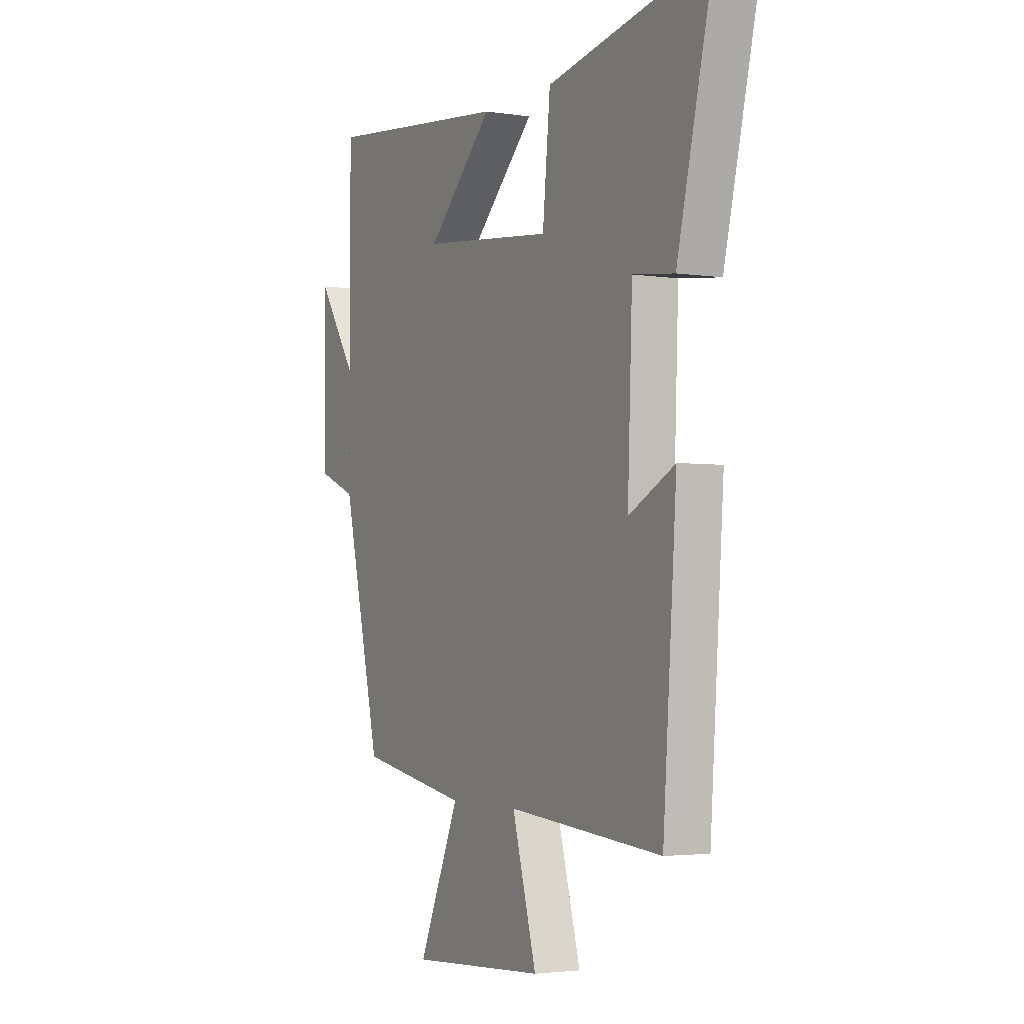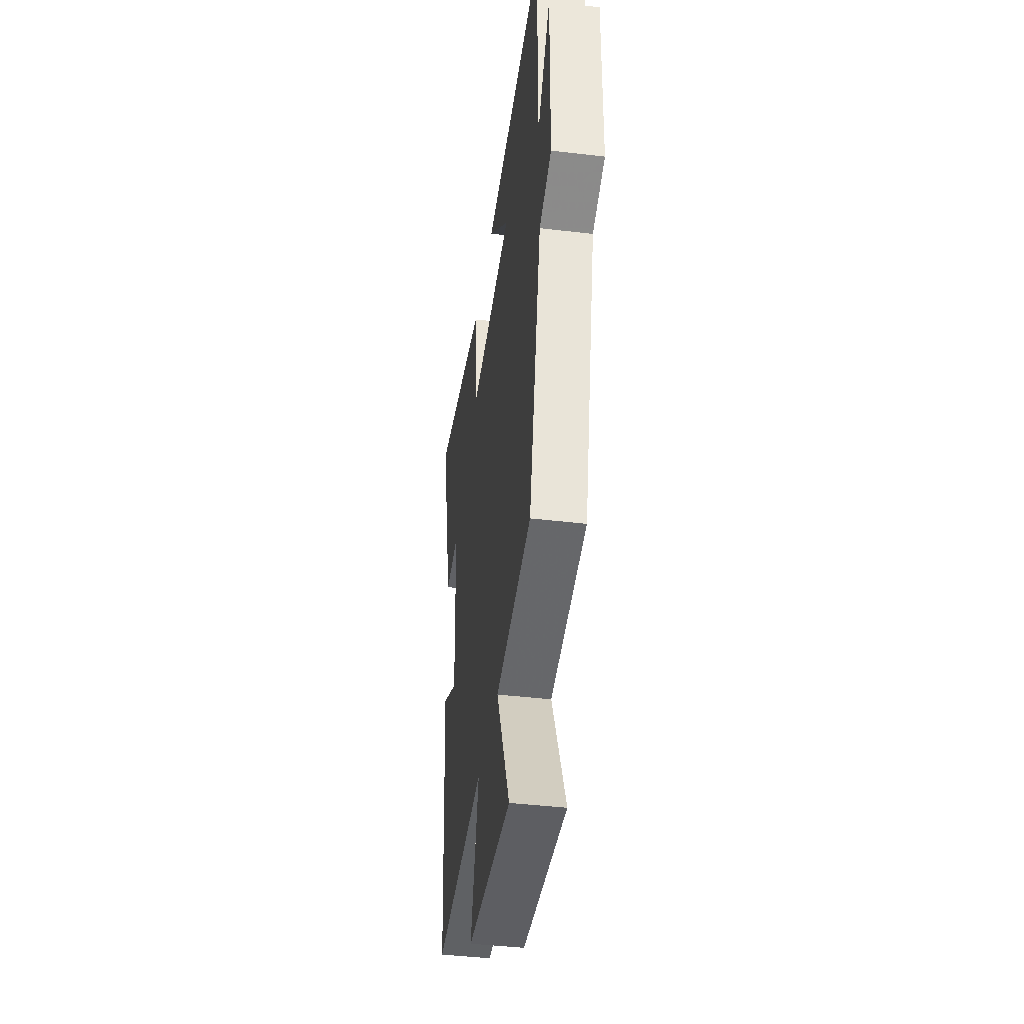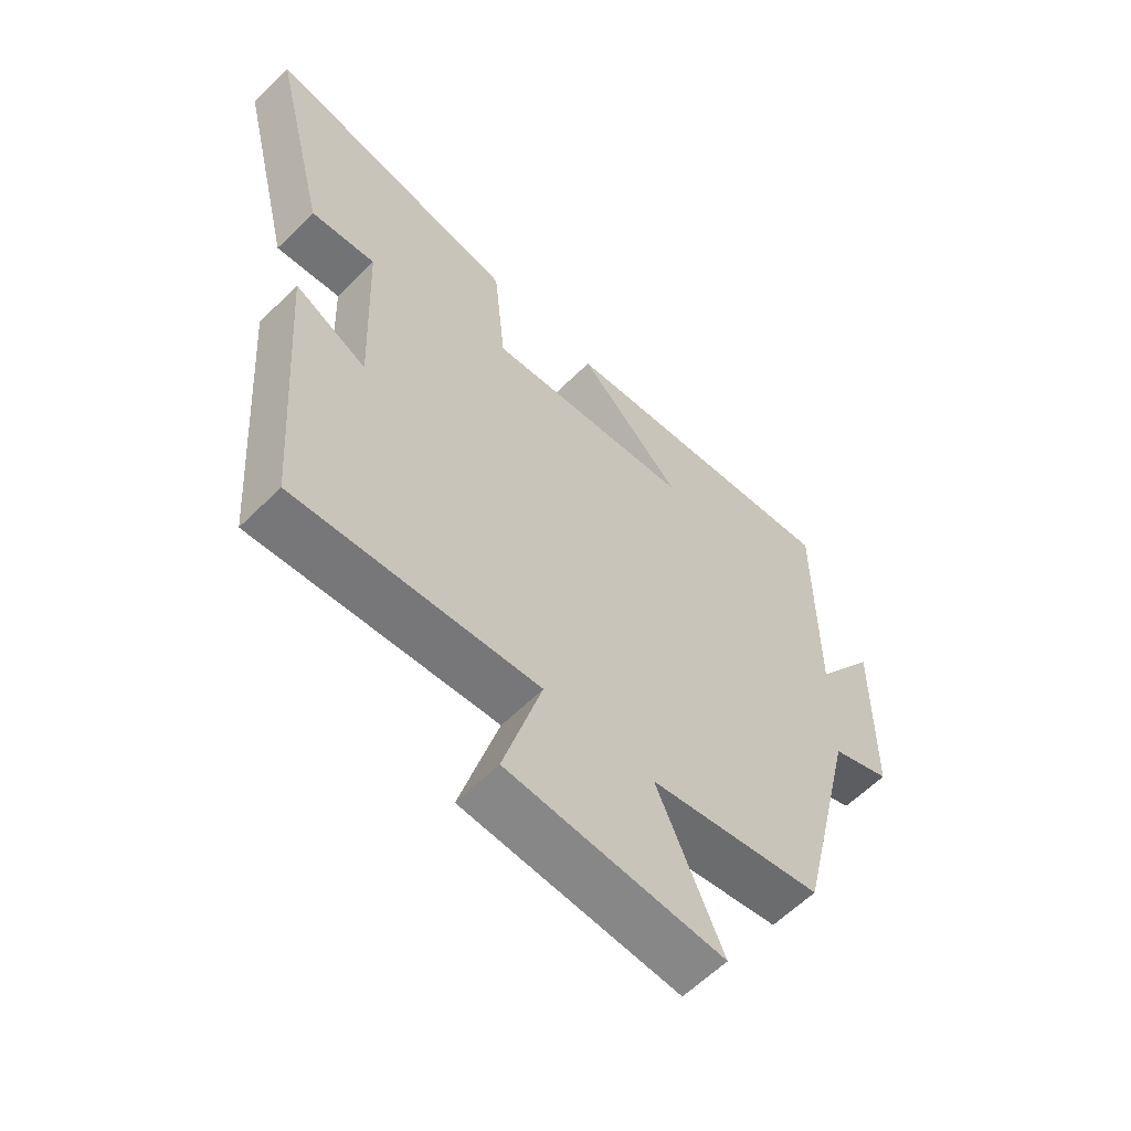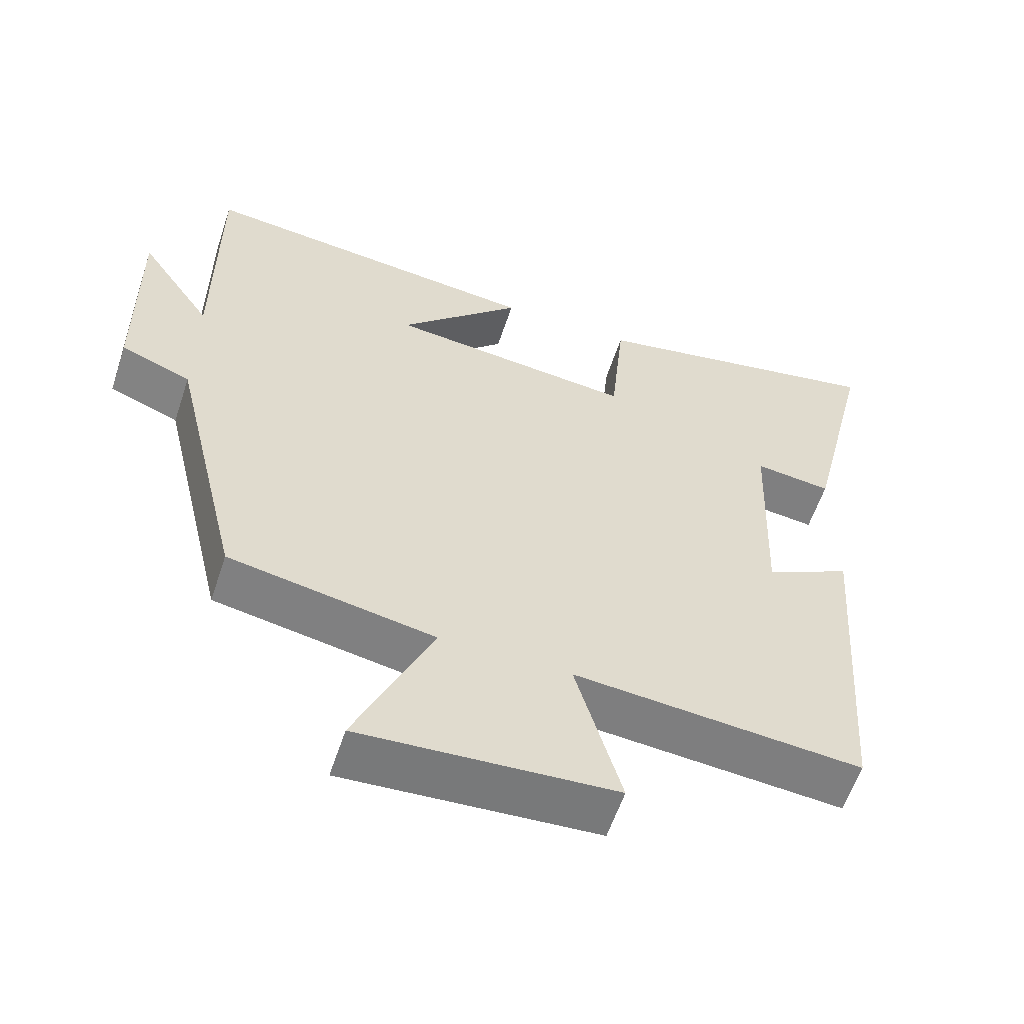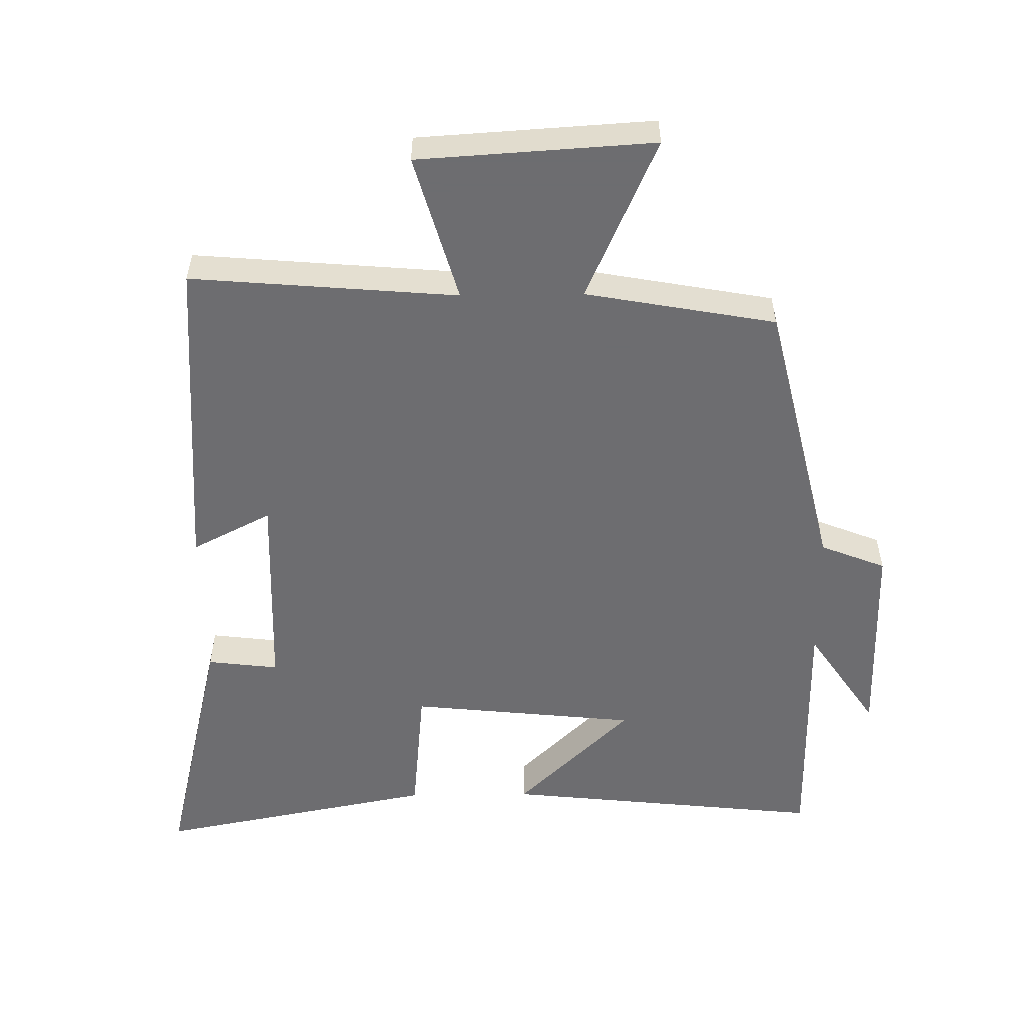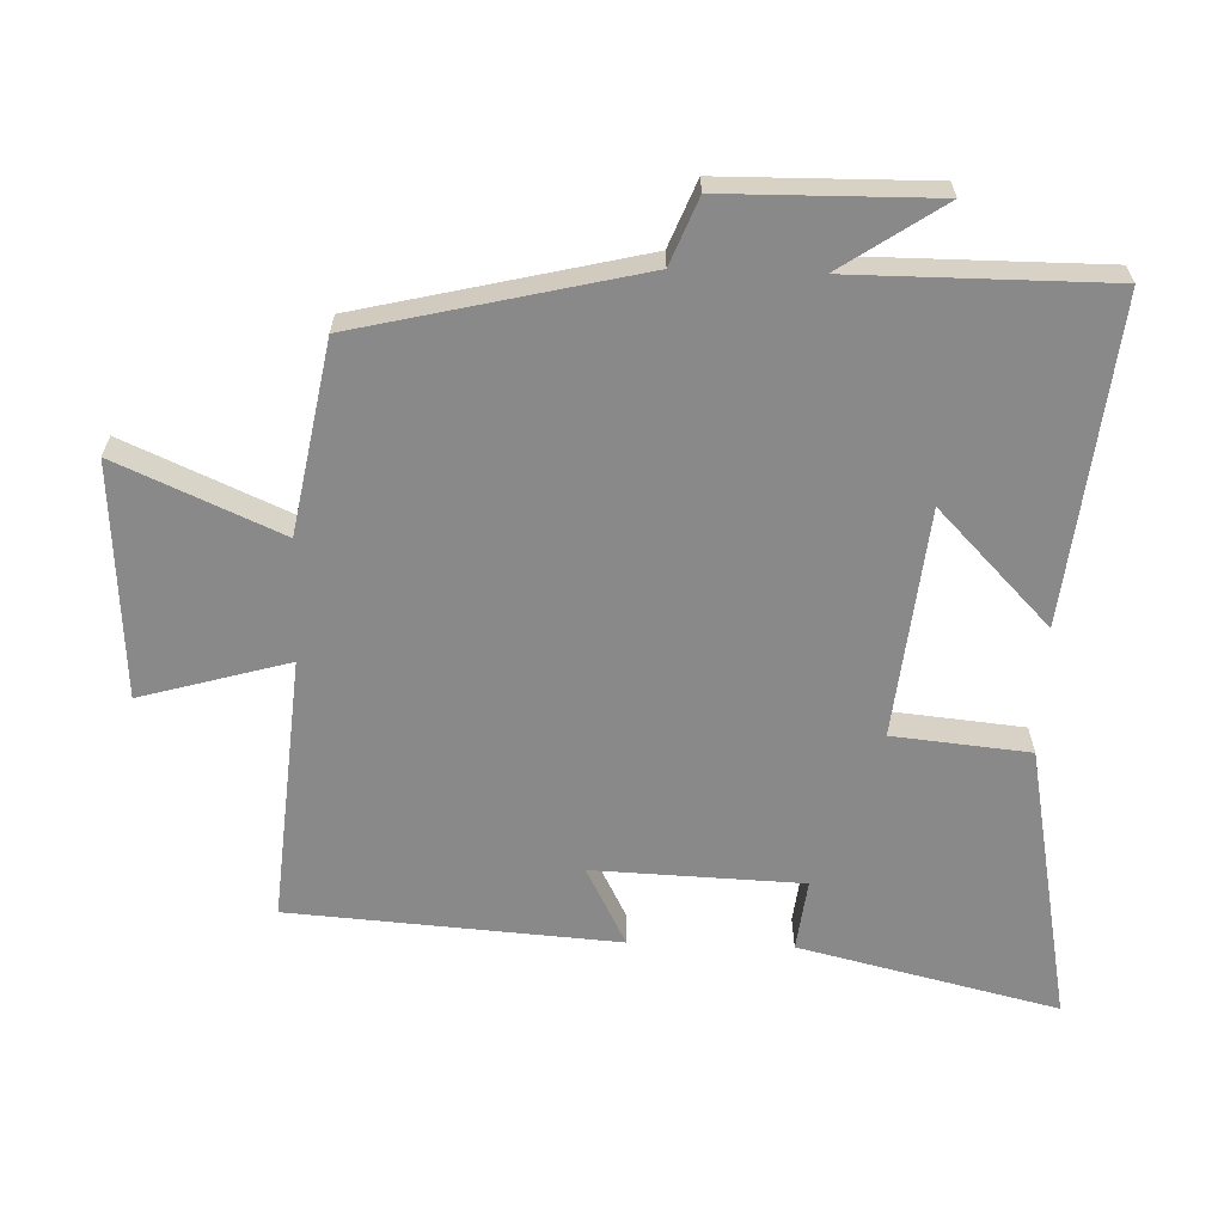
<metadata>
{"format":"obj","ext":"obj","renderer":"f3d","projection":"perspective","resolution":1024,"background":"white","views":[{"elev":-3.0,"azim":62.1,"up":"+Z"},{"elev":-41.9,"azim":-98.2,"up":"+Z"},{"elev":-60.4,"azim":135.3,"up":"+Z"},{"elev":-58.6,"azim":-18.3,"up":"+Z"},{"elev":-54.1,"azim":-179.2,"up":"+Y"},{"elev":-63.1,"azim":-91.9,"up":"+Y"}]}
</metadata>
<code>
v -0.5 0.07 0.552
v -0.017 0.07 0.5
v -0.189 0.07 0.332
v 0.153 0.07 0.296
v 0.173 0.07 0.5
v 0.593 0.07 0.581
v 0.5 0.07 0.194
v 0.393 0.07 0.207
v 0.381 0.07 -0.105
v 0.5 0.07 -0.044
v 0.465 0.07 -0.534
v 0.066 0.07 -0.5
v 0.129 0.07 -0.721
v -0.223 0.07 -0.743
v -0.116 0.07 -0.5
v -0.401 0.07 -0.448
v -0.5 0.07 -0.03
v -0.598 0.07 0.009
v -0.602 0.07 0.321
v -0.5 0.07 0.17
v -0.5 0 0.552
v -0.017 0 0.5
v -0.189 0 0.332
v 0.153 0 0.296
v 0.173 0 0.5
v 0.593 0 0.581
v 0.5 0 0.194
v 0.393 0 0.207
v 0.381 0 -0.105
v 0.5 0 -0.044
v 0.465 0 -0.534
v 0.066 0 -0.5
v 0.129 0 -0.721
v -0.223 0 -0.743
v -0.116 0 -0.5
v -0.401 0 -0.448
v -0.5 0 -0.03
v -0.598 0 0.009
v -0.602 0 0.321
v -0.5 0 0.17
f 17 18 19 20
f 17 20 1
f 16 17 1
f 15 16 1
f 12 13 14 15
f 12 15 1
f 9 10 11 12
f 8 9 12
f 6 7 8
f 5 6 8
f 4 5 8
f 3 4 8 12
f 1 2 3
f 1 3 12
f 40 39 38 37
f 21 40 37
f 21 37 36
f 21 36 35
f 35 34 33 32
f 21 35 32
f 32 31 30 29
f 32 29 28
f 28 27 26
f 28 26 25
f 28 25 24
f 32 28 24 23
f 23 22 21
f 32 23 21
f 1 21 22 2
f 2 22 23 3
f 3 23 24 4
f 4 24 25 5
f 5 25 26 6
f 6 26 27 7
f 7 27 28 8
f 8 28 29 9
f 9 29 30 10
f 10 30 31 11
f 11 31 32 12
f 12 32 33 13
f 13 33 34 14
f 14 34 35 15
f 15 35 36 16
f 16 36 37 17
f 17 37 38 18
f 18 38 39 19
f 19 39 40 20
f 20 40 21 1

</code>
